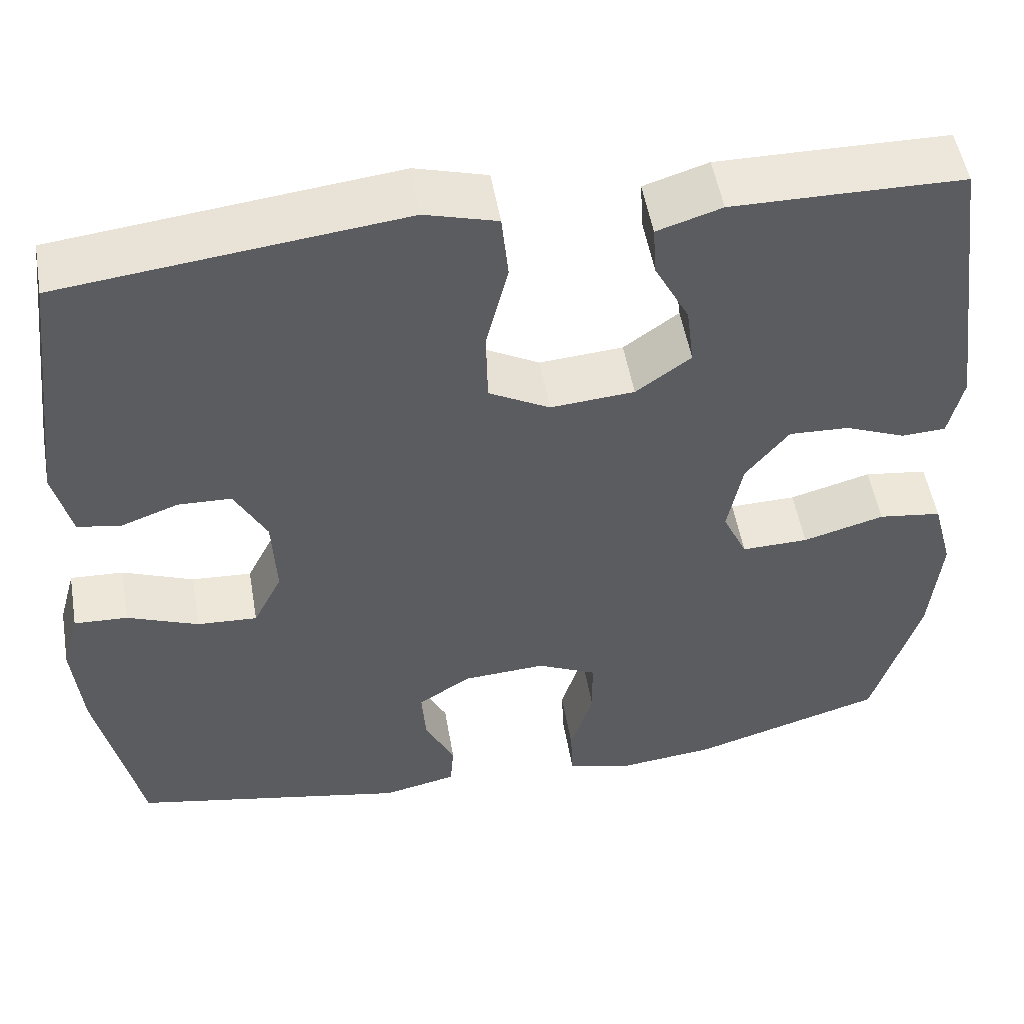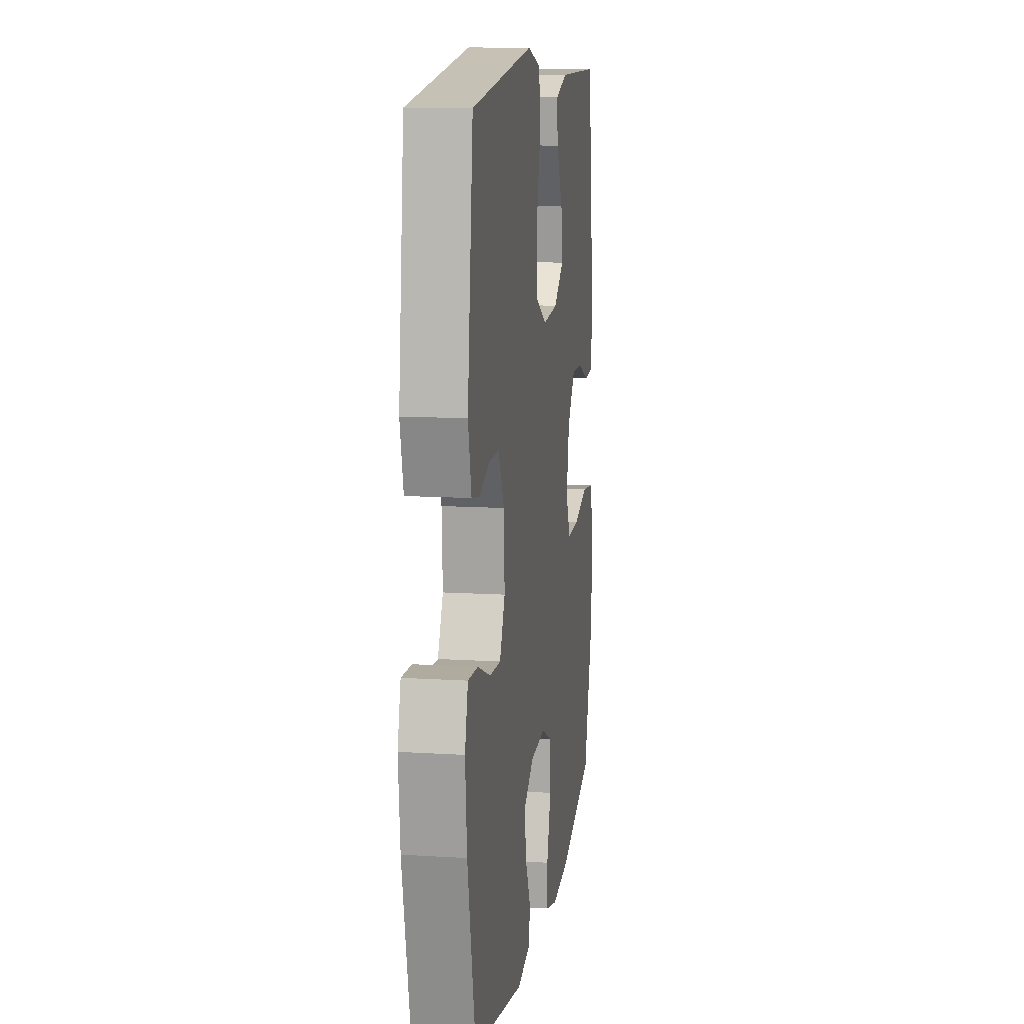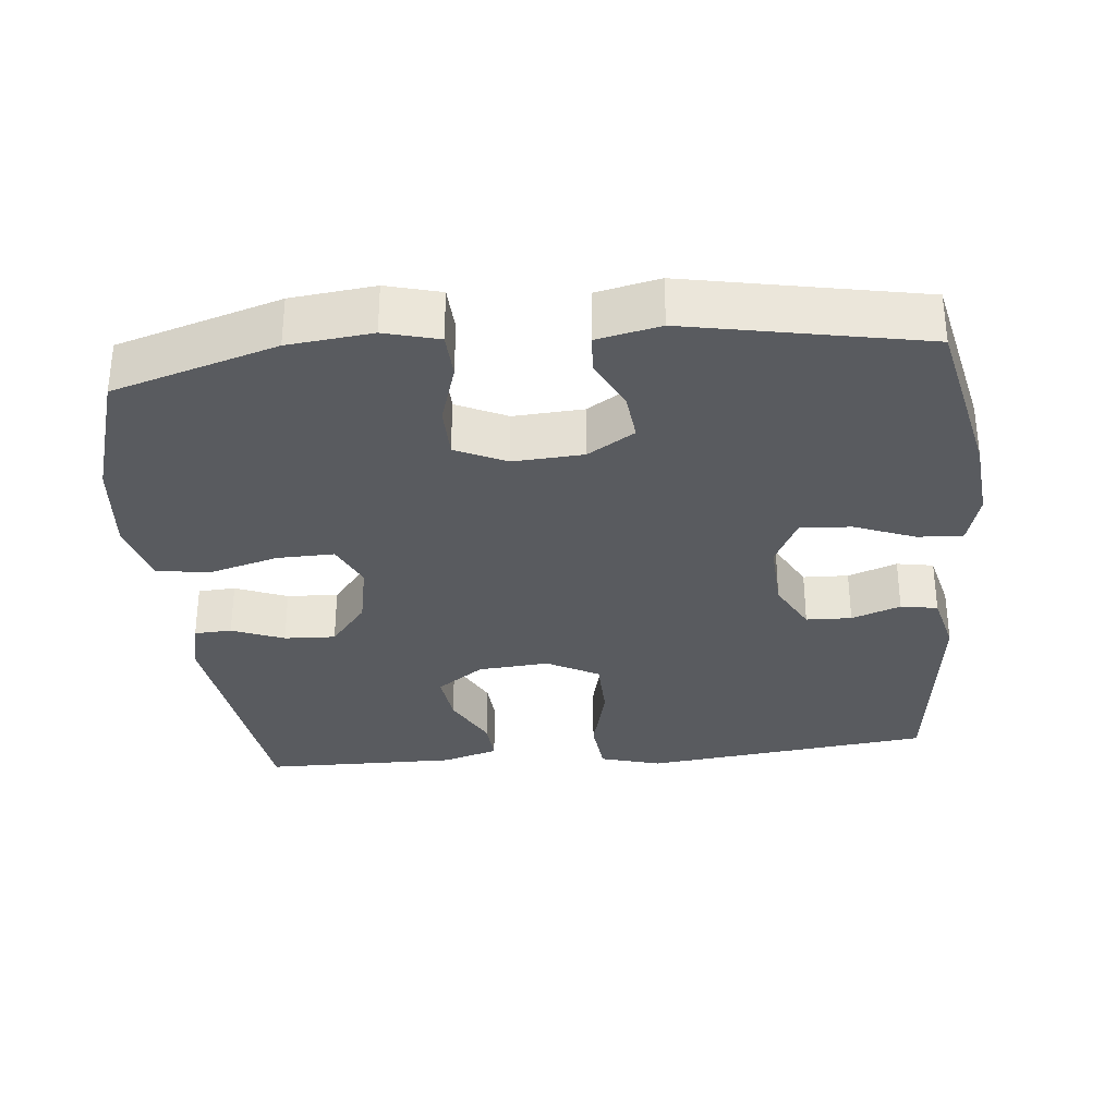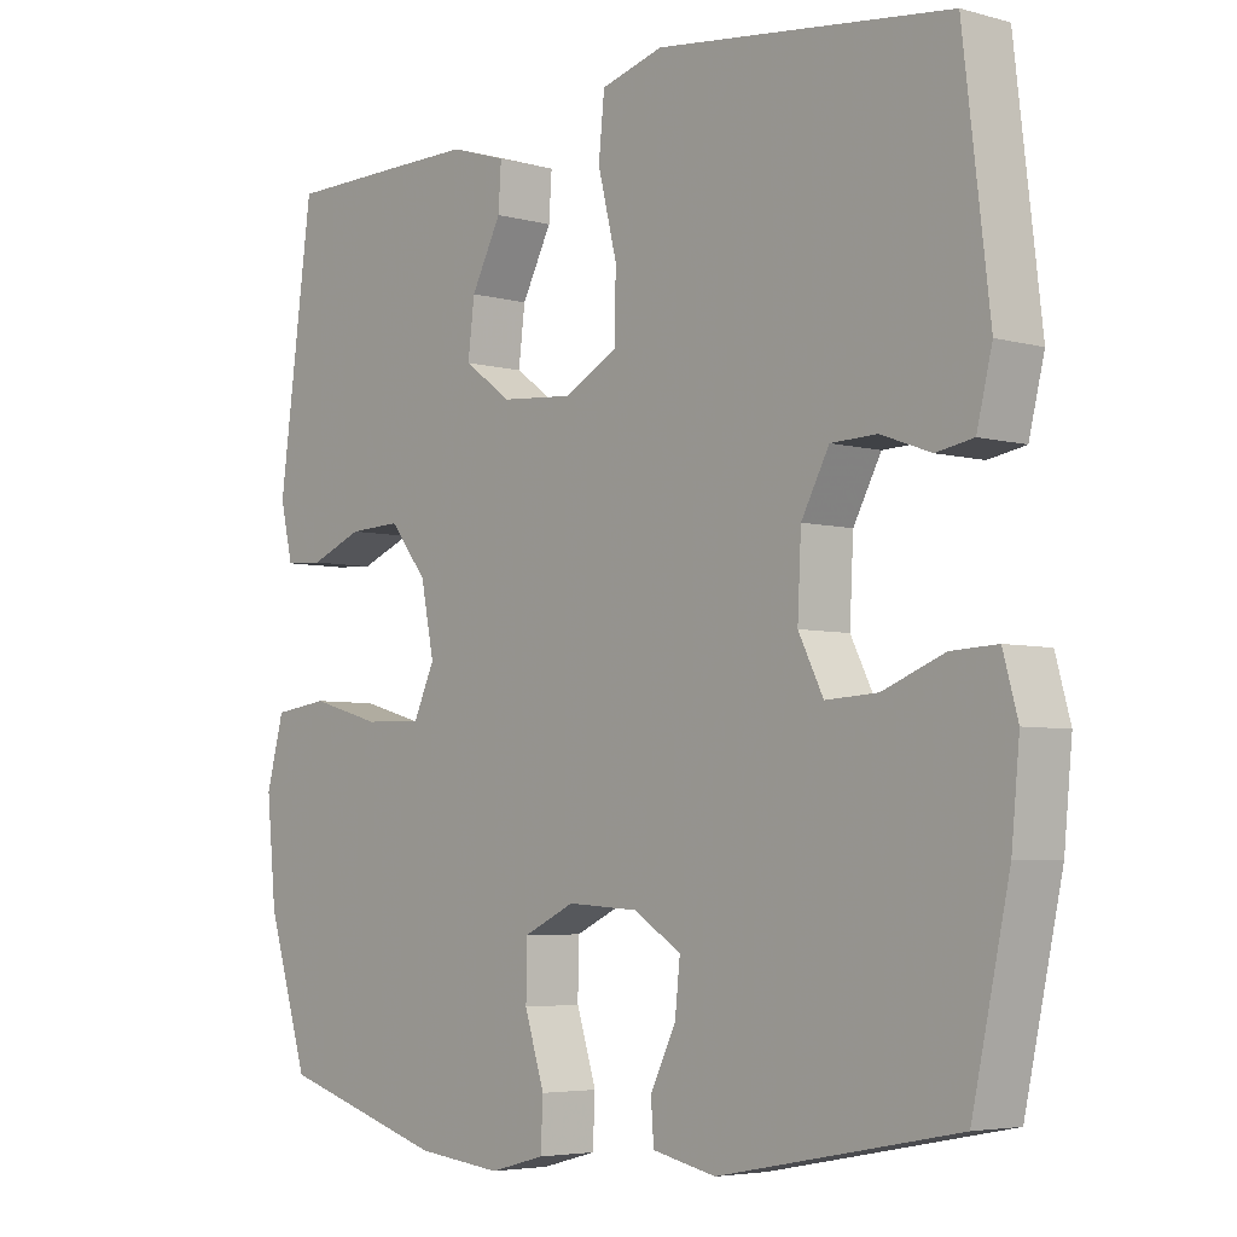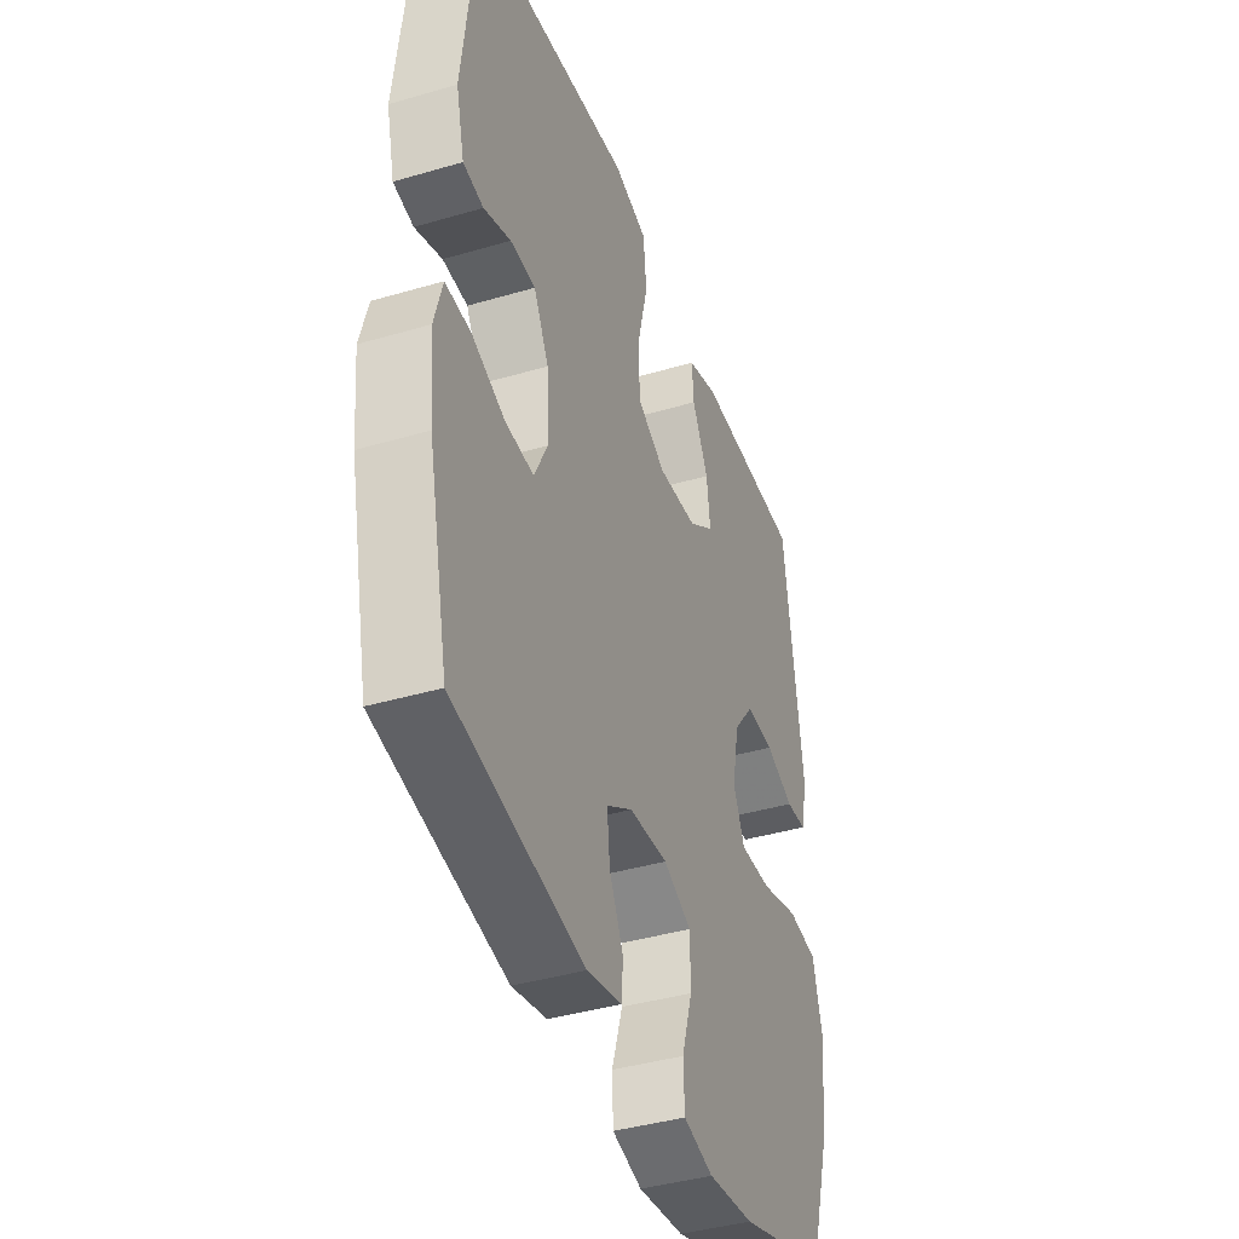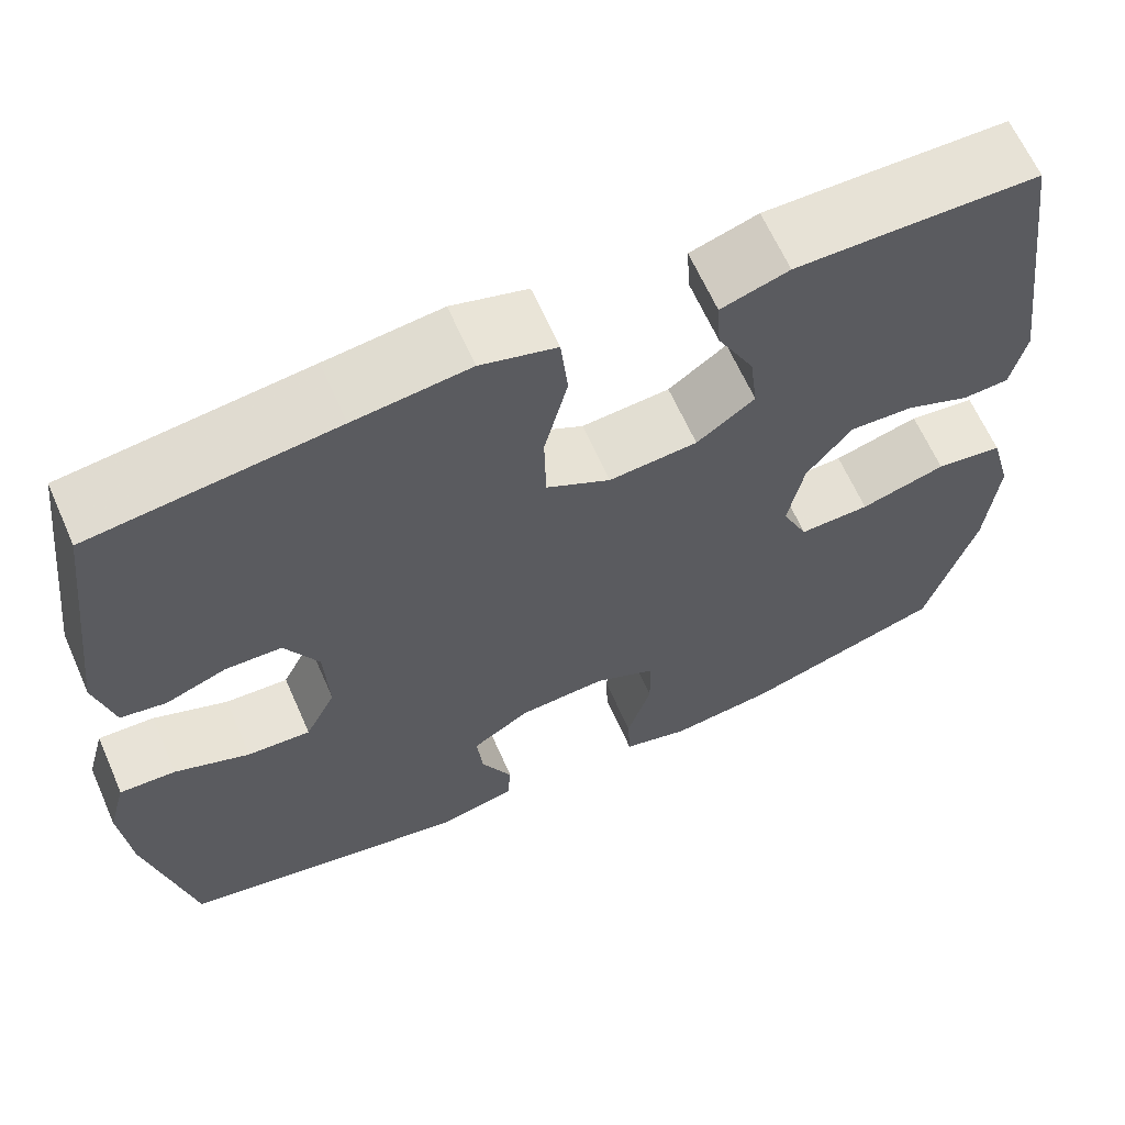
<metadata>
{"format":"obj","ext":"obj","renderer":"f3d","projection":"perspective","resolution":1024,"background":"white","views":[{"elev":51.7,"azim":-9.7,"up":"+Z"},{"elev":12.2,"azim":-81.6,"up":"+Z"},{"elev":-32.1,"azim":-174.4,"up":"+Y"},{"elev":-4.8,"azim":-131.4,"up":"+Z"},{"elev":-40.3,"azim":-70.1,"up":"+Z"},{"elev":64.0,"azim":-23.8,"up":"+Z"}]}
</metadata>
<code>
v 0.5 0.07 -0.5
v 0.274 0.07 -0.569
v 0.158 0.07 -0.582
v 0.083 0.07 -0.562
v 0.08 0.07 -0.498
v 0.107 0.07 -0.412
v 0.106 0.07 -0.339
v 0.036 0.07 -0.306
v -0.061 0.07 -0.312
v -0.126 0.07 -0.353
v -0.119 0.07 -0.419
v -0.084 0.07 -0.491
v -0.088 0.07 -0.544
v -0.175 0.07 -0.563
v -0.5 0.07 -0.5
v -0.551 0.07 -0.264
v -0.562 0.07 -0.149
v -0.542 0.07 -0.076
v -0.479 0.07 -0.079
v -0.395 0.07 -0.112
v -0.324 0.07 -0.116
v -0.29 0.07 -0.048
v -0.295 0.07 0.052
v -0.333 0.07 0.123
v -0.396 0.07 0.125
v -0.464 0.07 0.1
v -0.515 0.07 0.109
v -0.536 0.07 0.195
v -0.5 0.07 0.5
v -0.228 0.07 0.532
v -0.099 0.07 0.547
v -0.014 0.07 0.523
v -0.006 0.07 0.444
v -0.032 0.07 0.339
v -0.03 0.07 0.251
v 0.042 0.07 0.212
v 0.141 0.07 0.22
v 0.206 0.07 0.267
v 0.197 0.07 0.34
v 0.156 0.07 0.419
v 0.152 0.07 0.479
v 0.228 0.07 0.503
v 0.35 0.07 0.502
v 0.5 0.07 0.5
v 0.547 0.07 0.151
v 0.53 0.07 0.077
v 0.478 0.07 0.074
v 0.406 0.07 0.103
v 0.335 0.07 0.106
v 0.284 0.07 0.042
v 0.266 0.07 -0.049
v 0.295 0.07 -0.112
v 0.374 0.07 -0.11
v 0.47 0.07 -0.083
v 0.545 0.07 -0.093
v 0.569 0.07 -0.183
v 0.556 0.07 -0.317
v 0.5 0 -0.5
v 0.274 0 -0.569
v 0.158 0 -0.582
v 0.083 0 -0.562
v 0.08 0 -0.498
v 0.107 0 -0.412
v 0.106 0 -0.339
v 0.036 0 -0.306
v -0.061 0 -0.312
v -0.126 0 -0.353
v -0.119 0 -0.419
v -0.084 0 -0.491
v -0.088 0 -0.544
v -0.175 0 -0.563
v -0.5 0 -0.5
v -0.551 0 -0.264
v -0.562 0 -0.149
v -0.542 0 -0.076
v -0.479 0 -0.079
v -0.395 0 -0.112
v -0.324 0 -0.116
v -0.29 0 -0.048
v -0.295 0 0.052
v -0.333 0 0.123
v -0.396 0 0.125
v -0.464 0 0.1
v -0.515 0 0.109
v -0.536 0 0.195
v -0.5 0 0.5
v -0.228 0 0.532
v -0.099 0 0.547
v -0.014 0 0.523
v -0.006 0 0.444
v -0.032 0 0.339
v -0.03 0 0.251
v 0.042 0 0.212
v 0.141 0 0.22
v 0.206 0 0.267
v 0.197 0 0.34
v 0.156 0 0.419
v 0.152 0 0.479
v 0.228 0 0.503
v 0.35 0 0.502
v 0.5 0 0.5
v 0.547 0 0.151
v 0.53 0 0.077
v 0.478 0 0.074
v 0.406 0 0.103
v 0.335 0 0.106
v 0.284 0 0.042
v 0.266 0 -0.049
v 0.295 0 -0.112
v 0.374 0 -0.11
v 0.47 0 -0.083
v 0.545 0 -0.093
v 0.569 0 -0.183
v 0.556 0 -0.317
f 53 54 55 56
f 52 53 56 57
f 45 46 47 48
f 45 48 49
f 44 45 49
f 43 44 49 50
f 39 40 41 42
f 38 39 42 43
f 31 32 33 34
f 31 34 35
f 30 31 35
f 29 30 35
f 28 29 35 36
f 25 26 27 28
f 24 25 28 36
f 17 18 19 20
f 17 20 21
f 16 17 21
f 15 16 21
f 14 15 21 22
f 11 12 13 14
f 10 11 14 22
f 3 4 5 6
f 3 6 7
f 2 3 7
f 52 57 1 2
f 51 52 2 7
f 38 43 50 51
f 37 38 51 7
f 23 24 36 37
f 23 37 7 8
f 9 10 22 23
f 8 9 23
f 113 112 111 110
f 114 113 110 109
f 105 104 103 102
f 106 105 102
f 106 102 101
f 107 106 101 100
f 99 98 97 96
f 100 99 96 95
f 91 90 89 88
f 92 91 88
f 92 88 87
f 92 87 86
f 93 92 86 85
f 85 84 83 82
f 93 85 82 81
f 77 76 75 74
f 78 77 74
f 78 74 73
f 78 73 72
f 79 78 72 71
f 71 70 69 68
f 79 71 68 67
f 63 62 61 60
f 64 63 60
f 64 60 59
f 59 58 114 109
f 64 59 109 108
f 108 107 100 95
f 64 108 95 94
f 94 93 81 80
f 65 64 94 80
f 80 79 67 66
f 80 66 65
f 1 58 59 2
f 2 59 60 3
f 3 60 61 4
f 4 61 62 5
f 5 62 63 6
f 6 63 64 7
f 7 64 65 8
f 8 65 66 9
f 9 66 67 10
f 10 67 68 11
f 11 68 69 12
f 12 69 70 13
f 13 70 71 14
f 14 71 72 15
f 15 72 73 16
f 16 73 74 17
f 17 74 75 18
f 18 75 76 19
f 19 76 77 20
f 20 77 78 21
f 21 78 79 22
f 22 79 80 23
f 23 80 81 24
f 24 81 82 25
f 25 82 83 26
f 26 83 84 27
f 27 84 85 28
f 28 85 86 29
f 29 86 87 30
f 30 87 88 31
f 31 88 89 32
f 32 89 90 33
f 33 90 91 34
f 34 91 92 35
f 35 92 93 36
f 36 93 94 37
f 37 94 95 38
f 38 95 96 39
f 39 96 97 40
f 40 97 98 41
f 41 98 99 42
f 42 99 100 43
f 43 100 101 44
f 44 101 102 45
f 45 102 103 46
f 46 103 104 47
f 47 104 105 48
f 48 105 106 49
f 49 106 107 50
f 50 107 108 51
f 51 108 109 52
f 52 109 110 53
f 53 110 111 54
f 54 111 112 55
f 55 112 113 56
f 56 113 114 57
f 57 114 58 1

</code>
